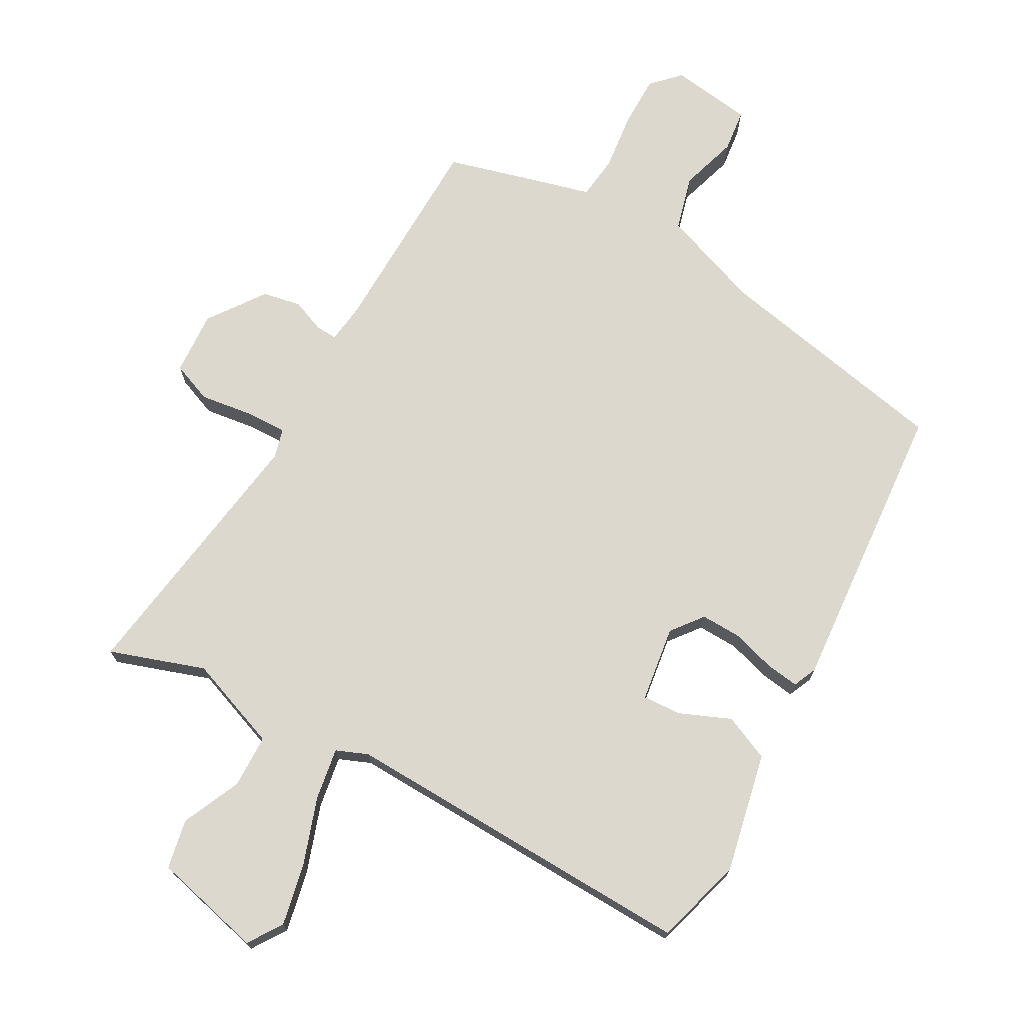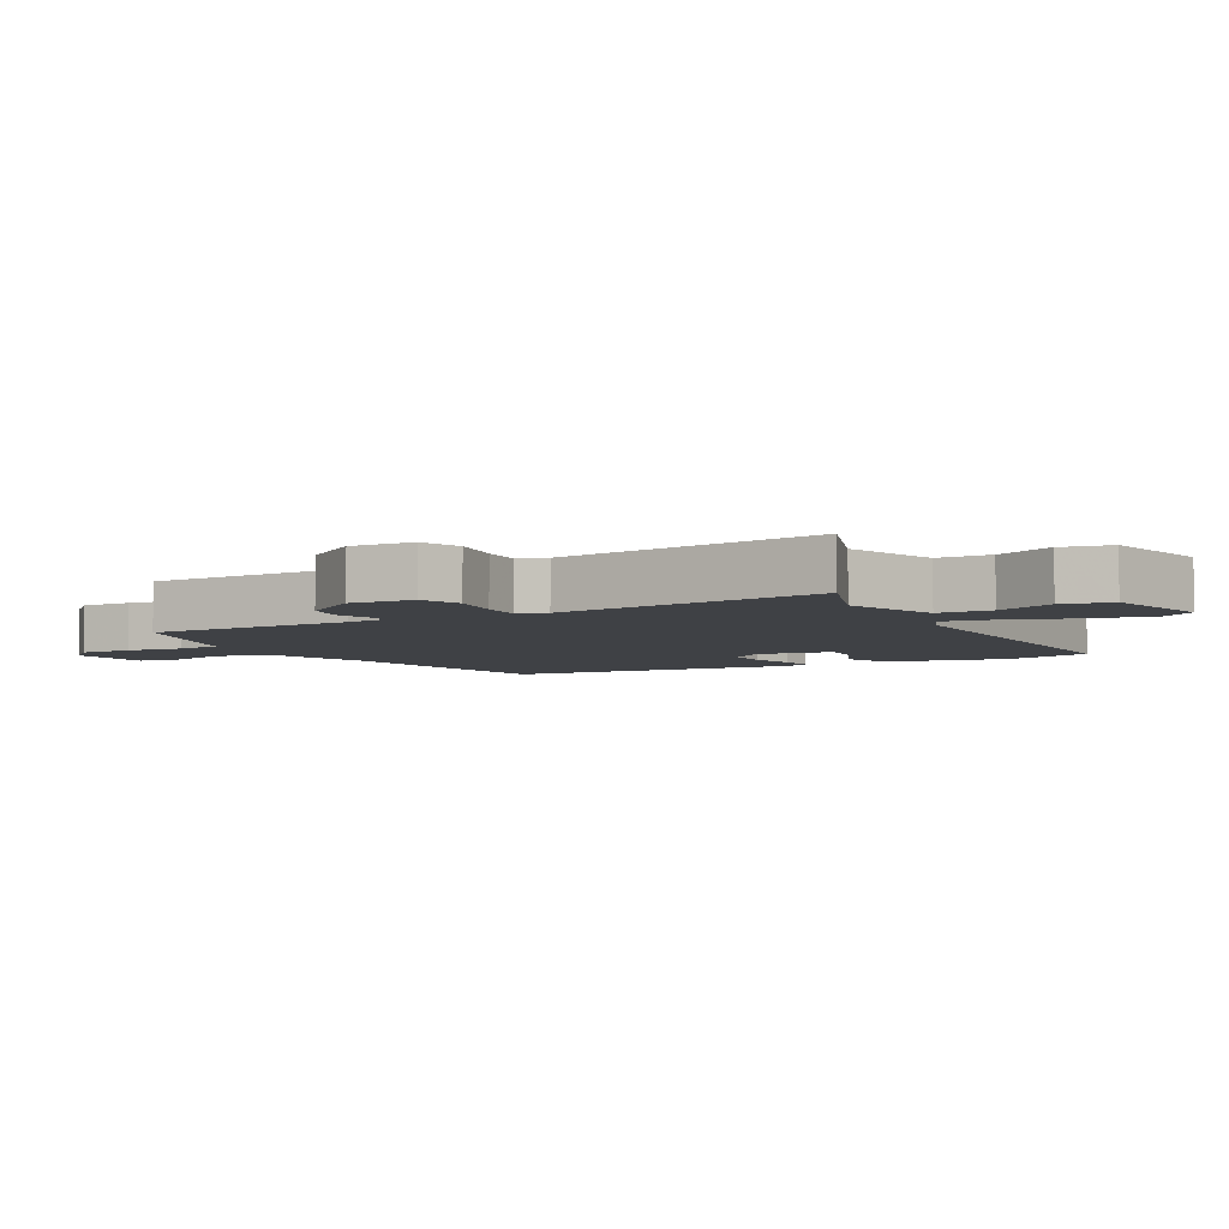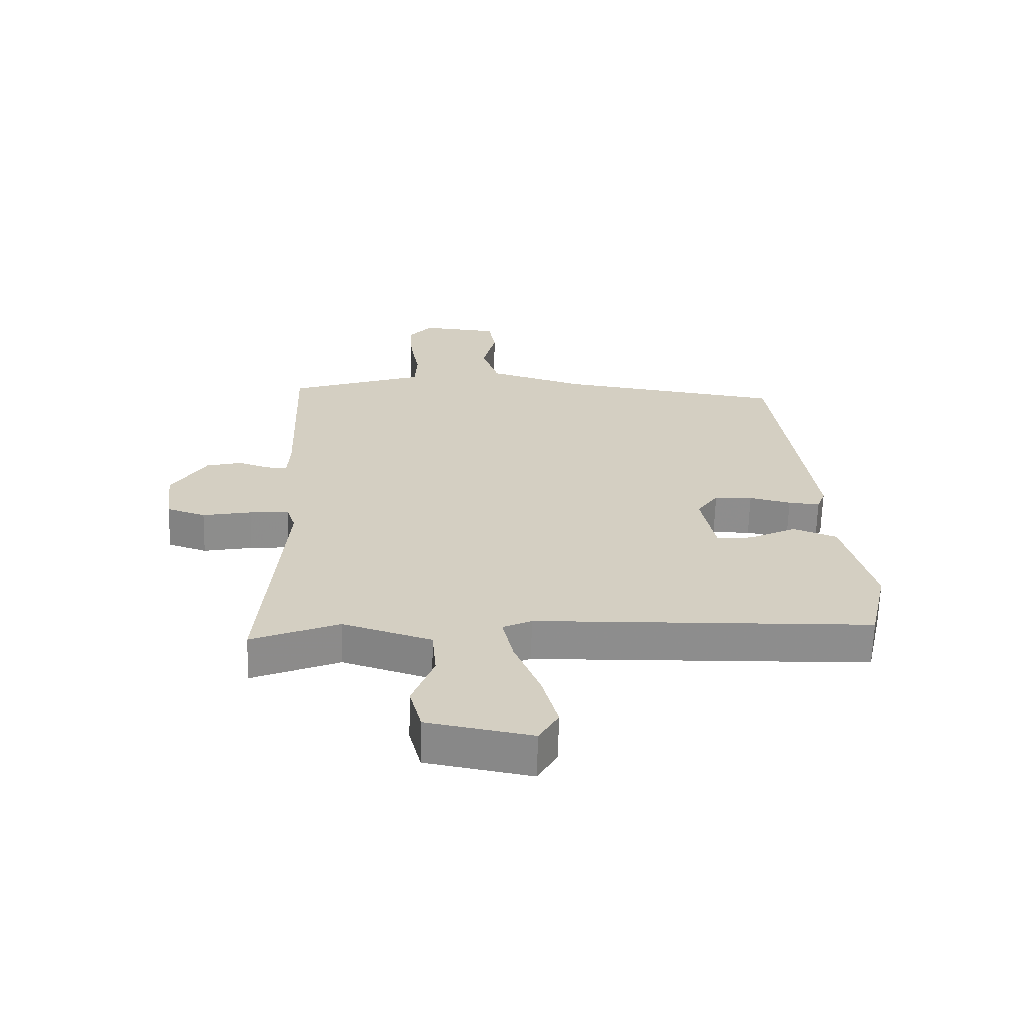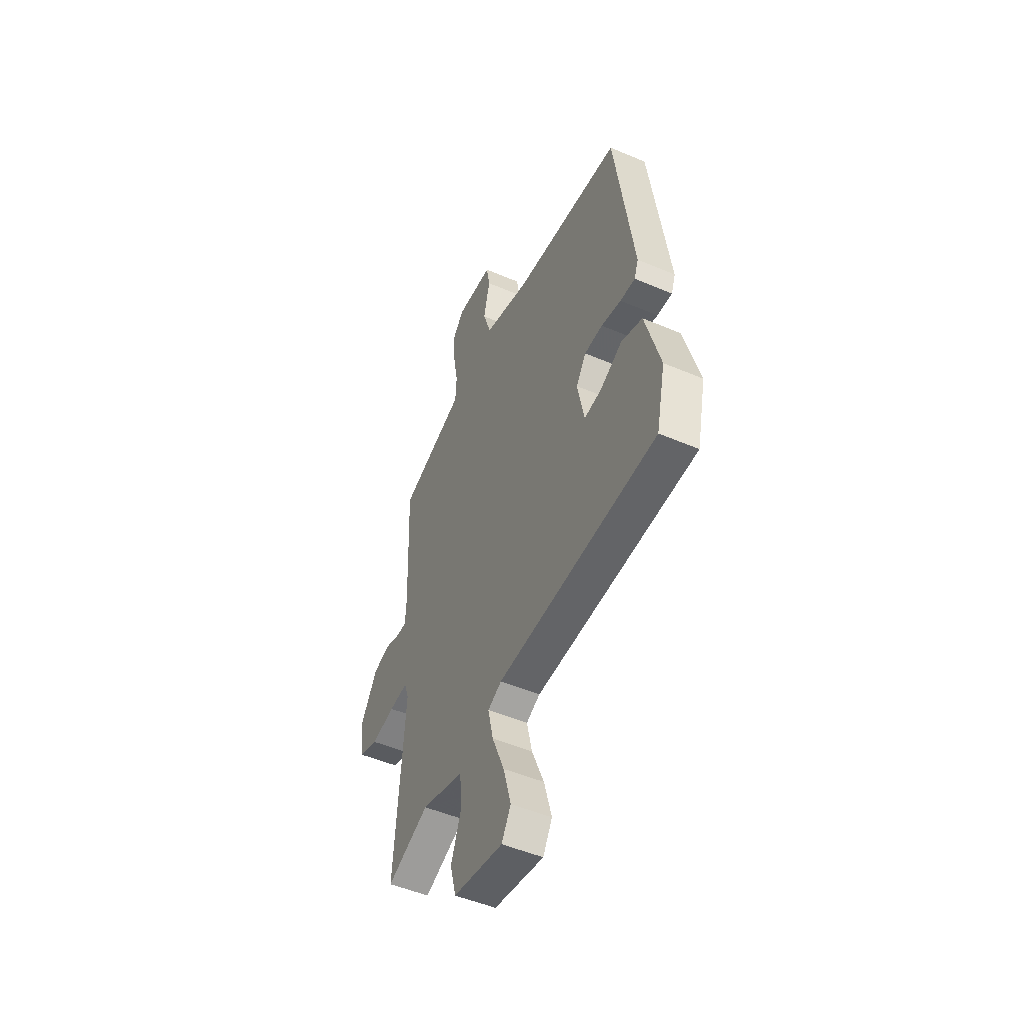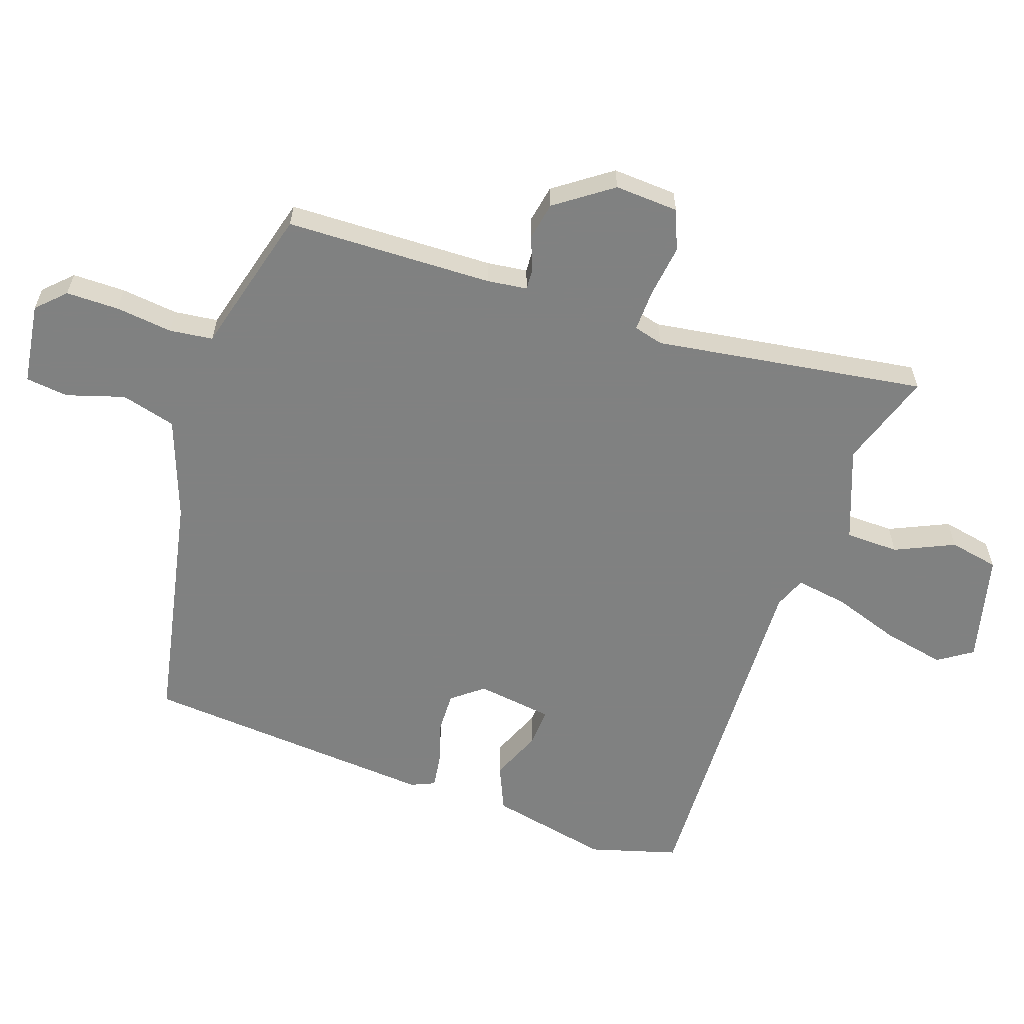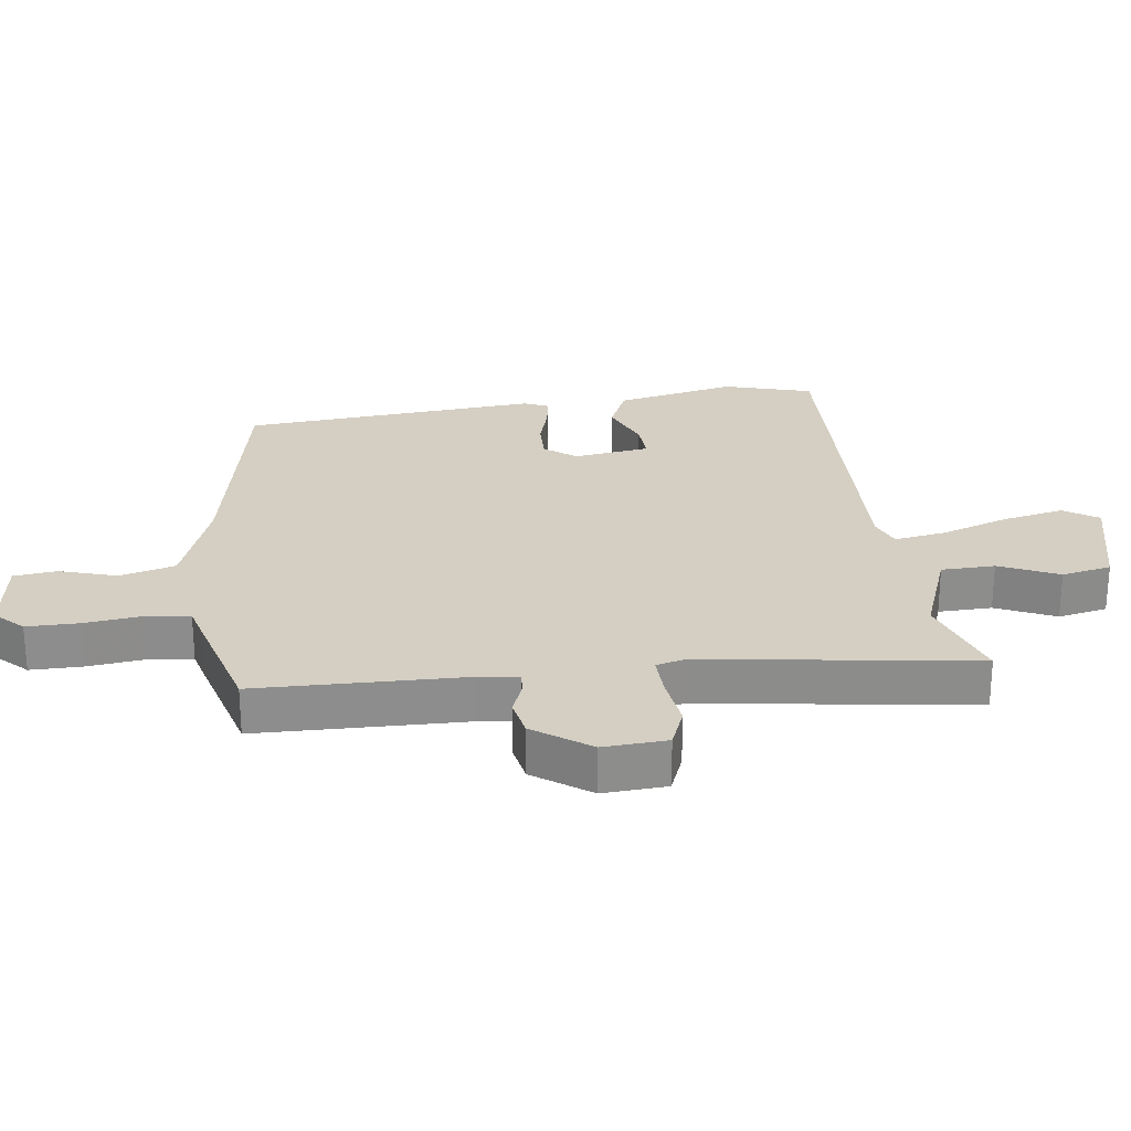
<metadata>
{"format":"obj","ext":"obj","renderer":"f3d","projection":"perspective","resolution":1024,"background":"white","views":[{"elev":72.5,"azim":-147.4,"up":"+Y"},{"elev":-5.3,"azim":121.7,"up":"+Y"},{"elev":-64.5,"azim":178.4,"up":"+Z"},{"elev":-49.7,"azim":-115.2,"up":"+Z"},{"elev":-60.3,"azim":74.6,"up":"+Y"},{"elev":25.8,"azim":85.9,"up":"+Y"}]}
</metadata>
<code>
v 0.511 0.07 0.47
v 0.499 0.07 0.148
v 0.503 0.07 0.085
v 0.537 0.07 0.085
v 0.589 0.07 0.102
v 0.648 0.07 0.087
v 0.705 0.07 -0.004
v 0.693 0.07 -0.103
v 0.629 0.07 -0.124
v 0.548 0.07 -0.108
v 0.483 0.07 -0.102
v 0.468 0.07 -0.147
v 0.504 0.07 -0.571
v 0.359 0.07 -0.512
v 0.212 0.07 -0.557
v 0.205 0.07 -0.64
v 0.241 0.07 -0.734
v 0.221 0.07 -0.81
v 0.048 0.07 -0.841
v 0.016 0.07 -0.786
v 0.042 0.07 -0.691
v 0.084 0.07 -0.589
v 0.102 0.07 -0.509
v 0.054 0.07 -0.486
v -0.503 0.07 -0.47
v -0.534 0.07 -0.331
v -0.483 0.07 -0.147
v -0.41 0.07 -0.12
v -0.333 0.07 -0.158
v -0.273 0.07 -0.165
v -0.249 0.07 -0.048
v -0.284 0.07 0.003
v -0.347 0.07 0.005
v -0.416 0.07 -0.011
v -0.468 0.07 -0.015
v -0.482 0.07 0.023
v -0.417 0.07 0.48
v -0.042 0.07 0.531
v 0.117 0.07 0.578
v 0.145 0.07 0.662
v 0.123 0.07 0.753
v 0.135 0.07 0.819
v 0.263 0.07 0.829
v 0.302 0.07 0.784
v 0.297 0.07 0.702
v 0.281 0.07 0.614
v 0.285 0.07 0.546
v 0.34 0.07 0.528
v 0.511 0 0.47
v 0.499 0 0.148
v 0.503 0 0.085
v 0.537 0 0.085
v 0.589 0 0.102
v 0.648 0 0.087
v 0.705 0 -0.004
v 0.693 0 -0.103
v 0.629 0 -0.124
v 0.548 0 -0.108
v 0.483 0 -0.102
v 0.468 0 -0.147
v 0.504 0 -0.571
v 0.359 0 -0.512
v 0.212 0 -0.557
v 0.205 0 -0.64
v 0.241 0 -0.734
v 0.221 0 -0.81
v 0.048 0 -0.841
v 0.016 0 -0.786
v 0.042 0 -0.691
v 0.084 0 -0.589
v 0.102 0 -0.509
v 0.054 0 -0.486
v -0.503 0 -0.47
v -0.534 0 -0.331
v -0.483 0 -0.147
v -0.41 0 -0.12
v -0.333 0 -0.158
v -0.273 0 -0.165
v -0.249 0 -0.048
v -0.284 0 0.003
v -0.347 0 0.005
v -0.416 0 -0.011
v -0.468 0 -0.015
v -0.482 0 0.023
v -0.417 0 0.48
v -0.042 0 0.531
v 0.117 0 0.578
v 0.145 0 0.662
v 0.123 0 0.753
v 0.135 0 0.819
v 0.263 0 0.829
v 0.302 0 0.784
v 0.297 0 0.702
v 0.281 0 0.614
v 0.285 0 0.546
v 0.34 0 0.528
f 47 48 1 2
f 43 44 45 46
f 43 46 47
f 40 41 42 43
f 39 40 43 47
f 38 39 47 2
f 33 34 35 36
f 32 33 36 37
f 31 32 37 38
f 26 27 28 29
f 24 25 26 29
f 23 24 29 30
f 19 20 21 22
f 19 22 23
f 16 17 18 19
f 15 16 19 23
f 14 15 23 30
f 12 13 14 30
f 7 8 9 10
f 7 10 11
f 4 5 6 7
f 3 4 7 11
f 12 30 31 38
f 11 12 38
f 2 3 11 38
f 50 49 96 95
f 94 93 92 91
f 95 94 91
f 91 90 89 88
f 95 91 88 87
f 50 95 87 86
f 84 83 82 81
f 85 84 81 80
f 86 85 80 79
f 77 76 75 74
f 77 74 73 72
f 78 77 72 71
f 70 69 68 67
f 71 70 67
f 67 66 65 64
f 71 67 64 63
f 78 71 63 62
f 78 62 61 60
f 58 57 56 55
f 59 58 55
f 55 54 53 52
f 59 55 52 51
f 86 79 78 60
f 86 60 59
f 86 59 51 50
f 1 49 50 2
f 2 50 51 3
f 3 51 52 4
f 4 52 53 5
f 5 53 54 6
f 6 54 55 7
f 7 55 56 8
f 8 56 57 9
f 9 57 58 10
f 10 58 59 11
f 11 59 60 12
f 12 60 61 13
f 13 61 62 14
f 14 62 63 15
f 15 63 64 16
f 16 64 65 17
f 17 65 66 18
f 18 66 67 19
f 19 67 68 20
f 20 68 69 21
f 21 69 70 22
f 22 70 71 23
f 23 71 72 24
f 24 72 73 25
f 25 73 74 26
f 26 74 75 27
f 27 75 76 28
f 28 76 77 29
f 29 77 78 30
f 30 78 79 31
f 31 79 80 32
f 32 80 81 33
f 33 81 82 34
f 34 82 83 35
f 35 83 84 36
f 36 84 85 37
f 37 85 86 38
f 38 86 87 39
f 39 87 88 40
f 40 88 89 41
f 41 89 90 42
f 42 90 91 43
f 43 91 92 44
f 44 92 93 45
f 45 93 94 46
f 46 94 95 47
f 47 95 96 48
f 48 96 49 1

</code>
